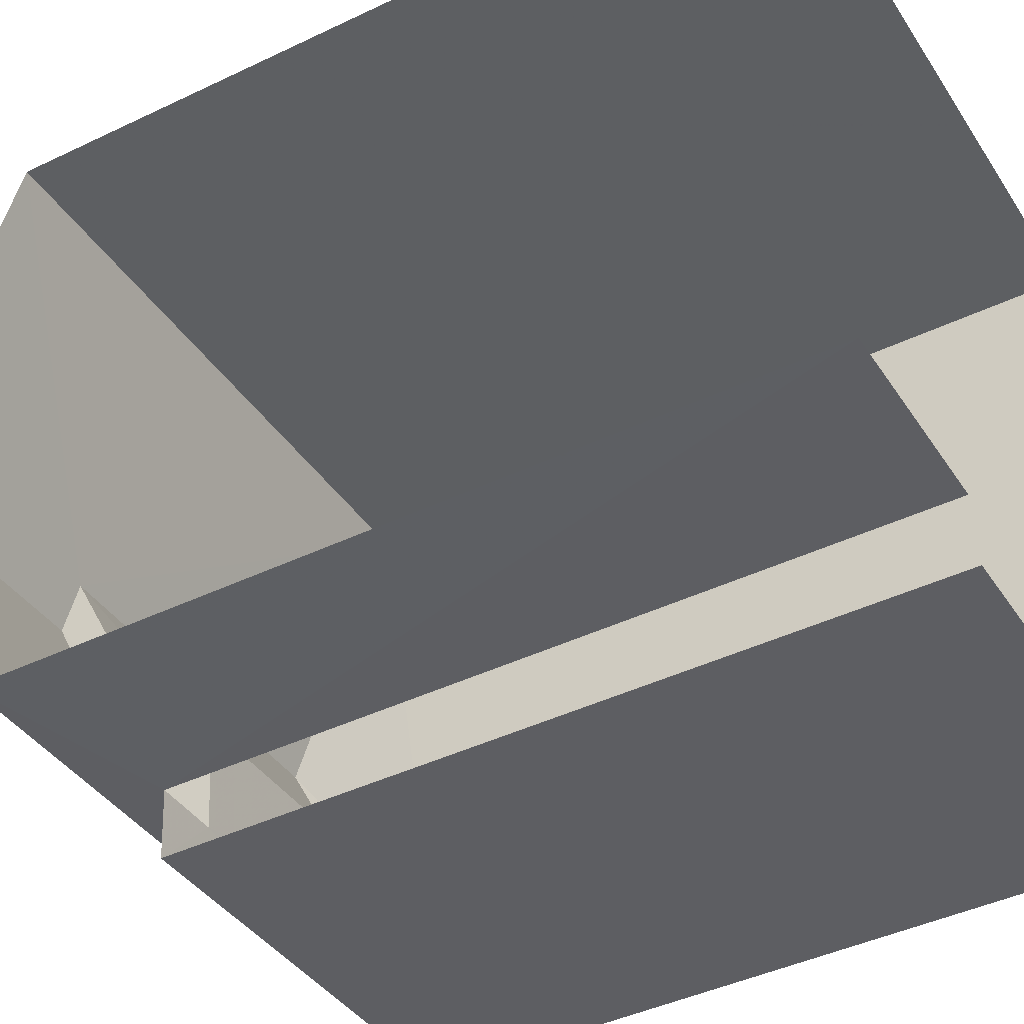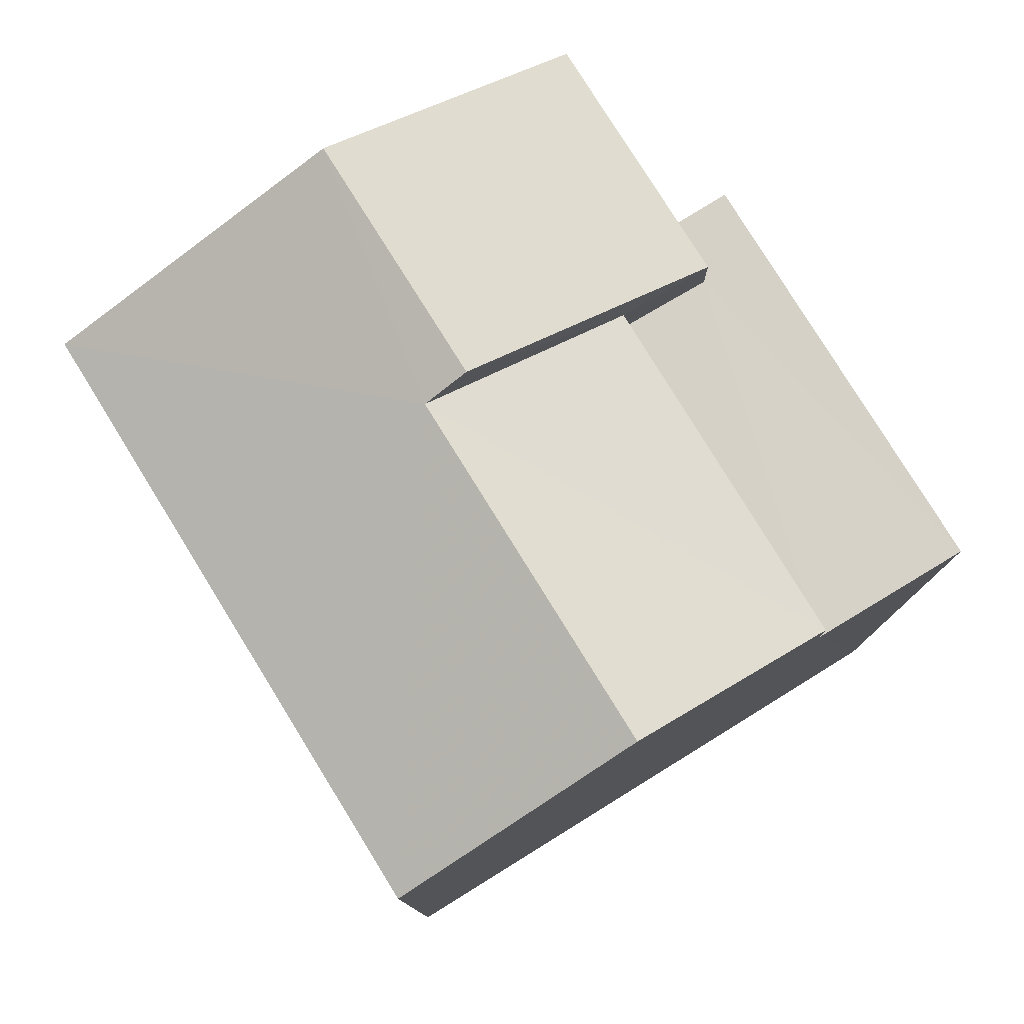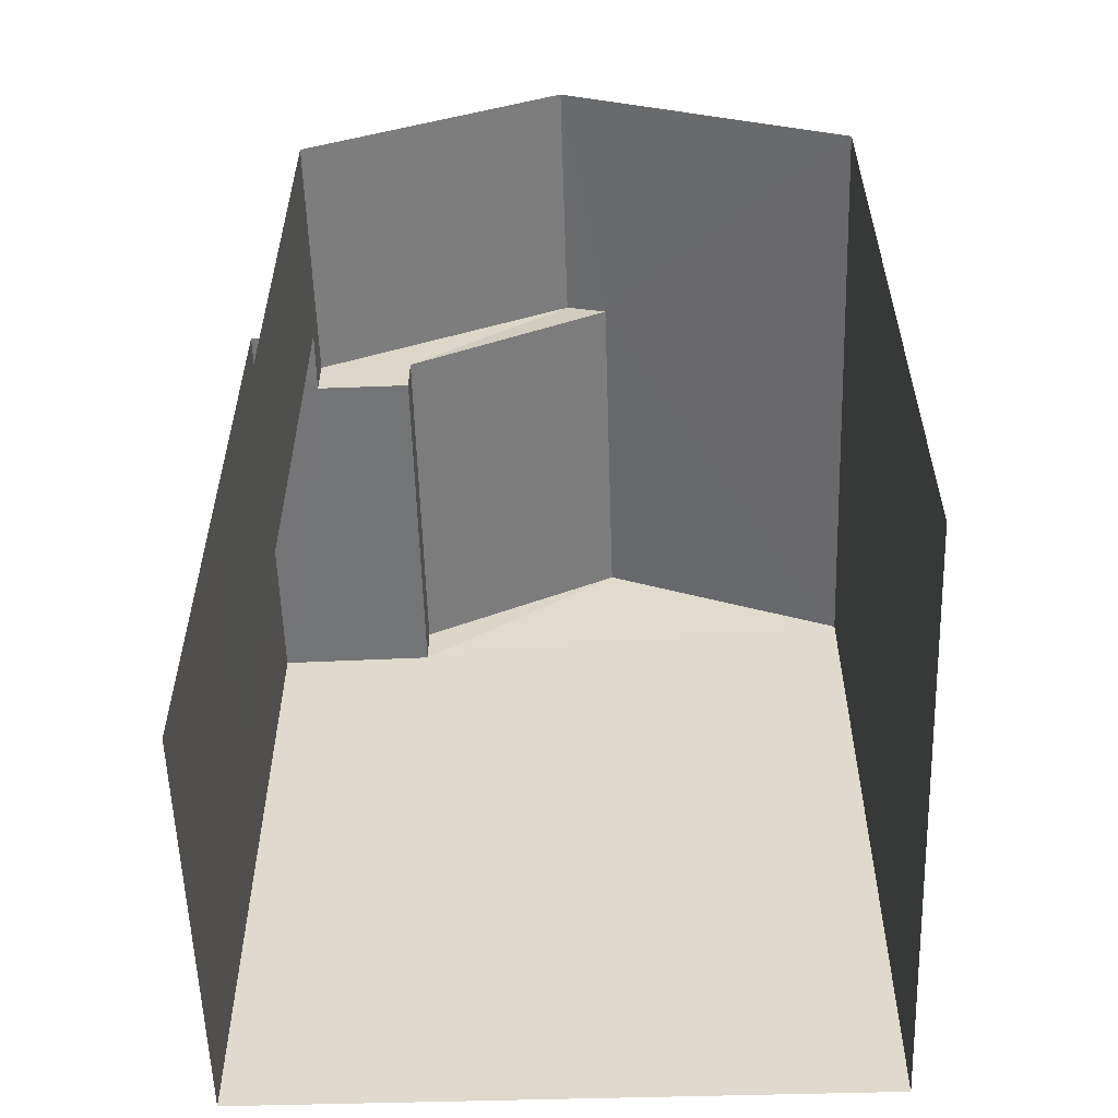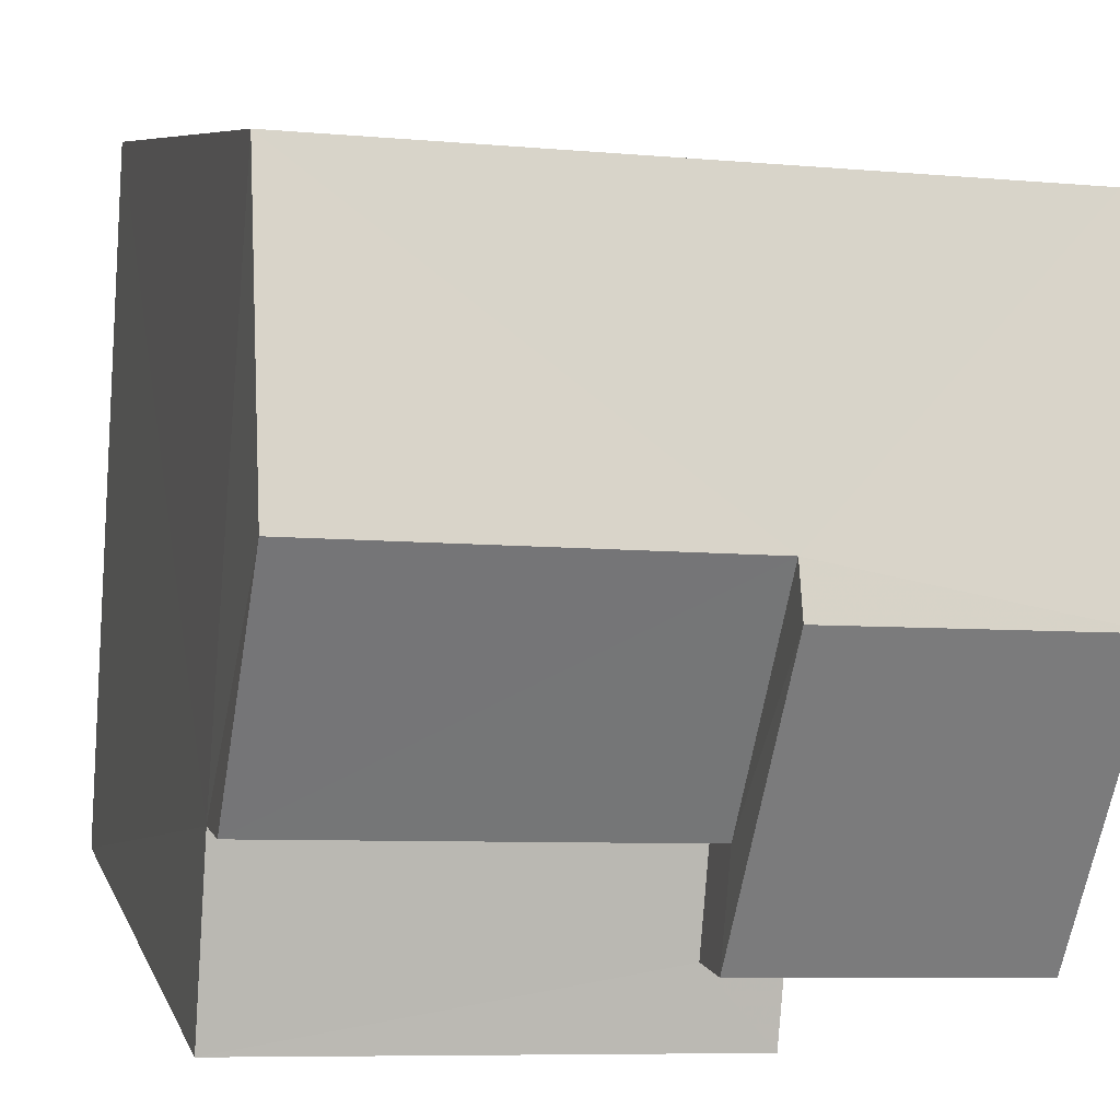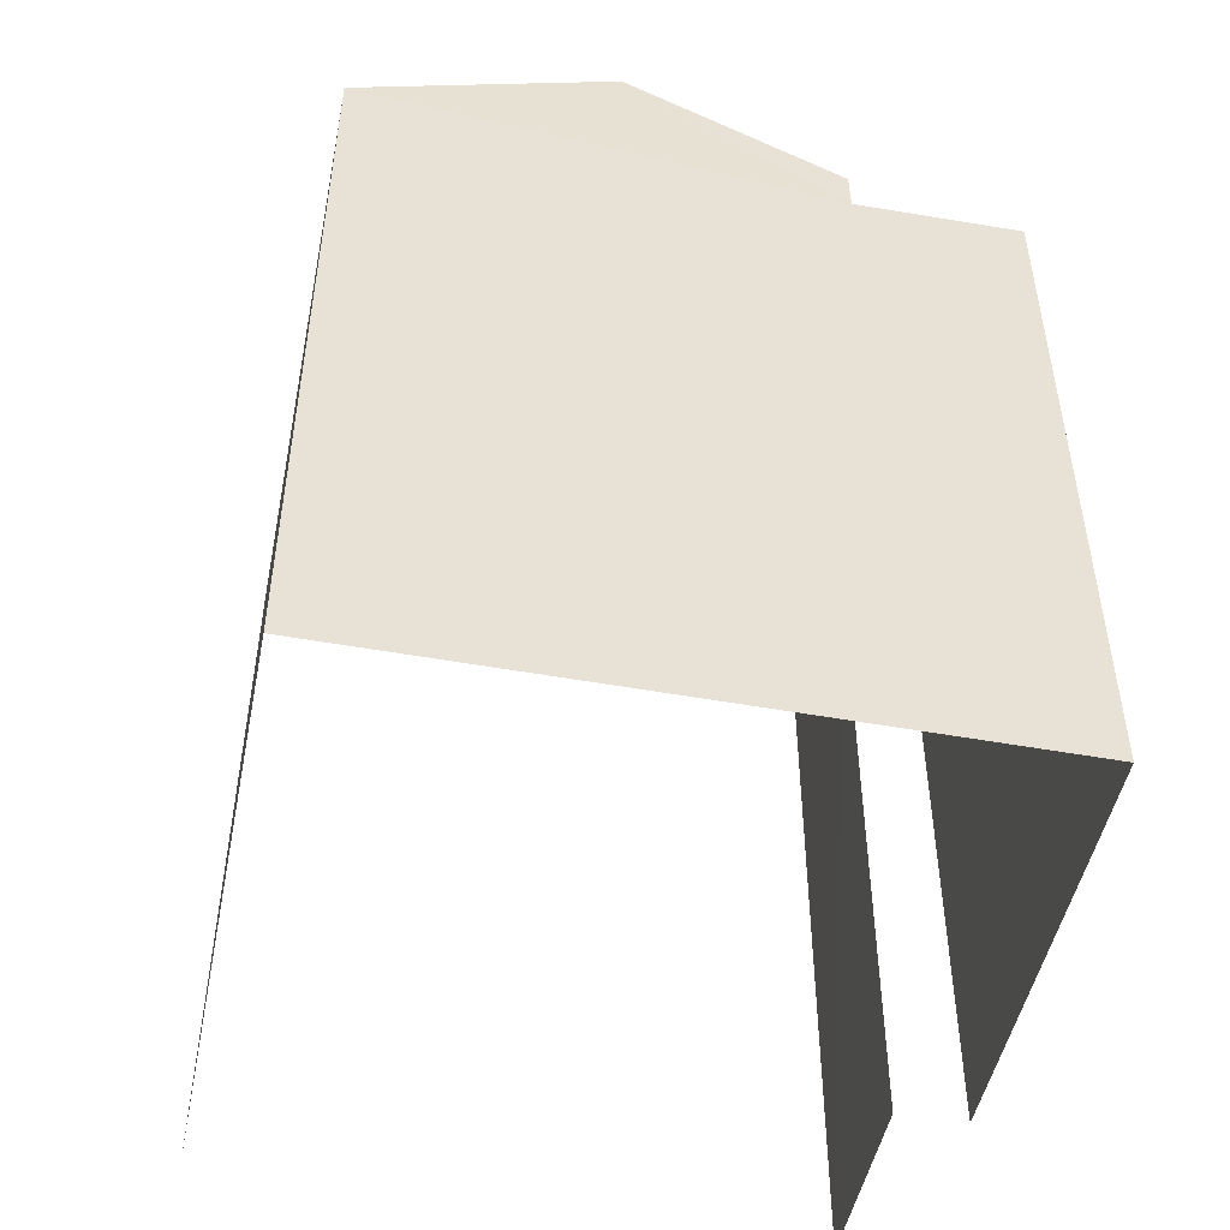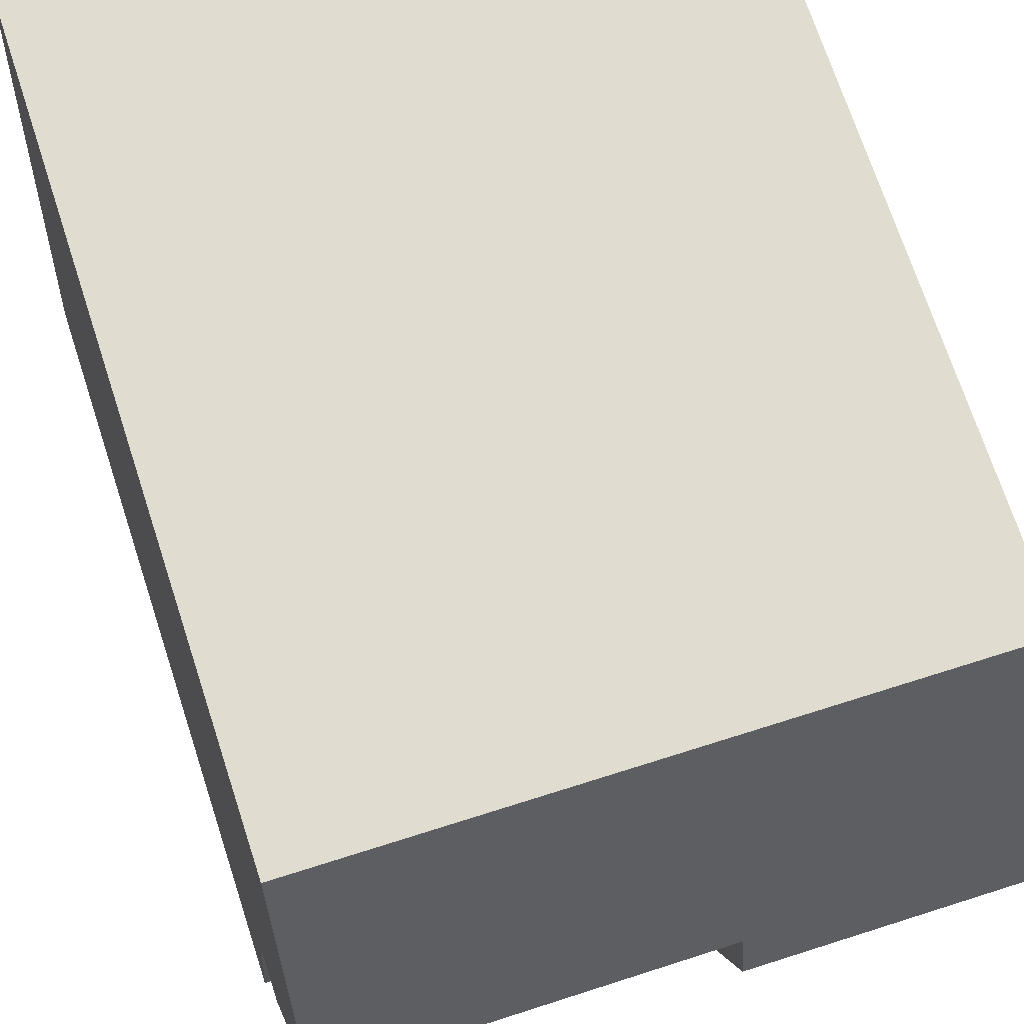
<metadata>
{"format":"obj","ext":"obj","renderer":"f3d","projection":"perspective","resolution":1024,"background":"white","views":[{"elev":-42.8,"azim":119.6,"up":"+Y"},{"elev":78.7,"azim":-125.3,"up":"+Z"},{"elev":-56.8,"azim":88.2,"up":"+Z"},{"elev":7.0,"azim":-14.3,"up":"+Y"},{"elev":-49.1,"azim":-104.9,"up":"+Z"},{"elev":71.3,"azim":-18.2,"up":"+Y"}]}
</metadata>
<code>
v -3.738e+05 -1.033e+05 27.6
v -3.738e+05 -1.033e+05 27.6
v -3.738e+05 -1.033e+05 27.6
v -3.738e+05 -1.033e+05 27.6
v -3.738e+05 -1.033e+05 27.6
v -3.738e+05 -1.033e+05 27.6
v -3.738e+05 -1.033e+05 33.88
v -3.738e+05 -1.033e+05 33.88
v -3.738e+05 -1.033e+05 33.88
v -3.738e+05 -1.033e+05 33.88
v -3.738e+05 -1.033e+05 33.88
v -3.738e+05 -1.033e+05 33.88
v -3.738e+05 -1.033e+05 35.24
v -3.738e+05 -1.033e+05 35.25
v -3.738e+05 -1.033e+05 34.31
v -3.738e+05 -1.033e+05 34.3
v -3.738e+05 -1.033e+05 34.3
v -3.738e+05 -1.033e+05 34.3
v -3.738e+05 -1.033e+05 35.4
v -3.738e+05 -1.033e+05 35.4
v -3.738e+05 -1.033e+05 34.3
v -3.738e+05 -1.033e+05 34.3
f 1 2 3
f 3 2 4
f 4 2 5
f 2 6 5
f 1 3 22
f 22 18 19
f 22 3 18
f 2 7 6
f 2 11 7
f 7 8 9
f 9 8 10
f 7 11 8
f 10 8 12
f 13 14 15
f 16 13 15
f 17 13 18
f 18 13 19
f 17 14 13
f 19 13 20
f 20 21 22
f 19 20 22
f 9 5 6
f 7 9 6
f 12 16 15
f 10 12 15
f 20 16 21
f 8 21 12
f 20 13 16
f 21 16 12
f 14 17 10
f 17 4 10
f 15 14 10
f 10 5 9
f 10 4 5
f 2 1 11
f 1 22 11
f 11 21 8
f 11 22 21
f 17 3 4
f 17 18 3

</code>
